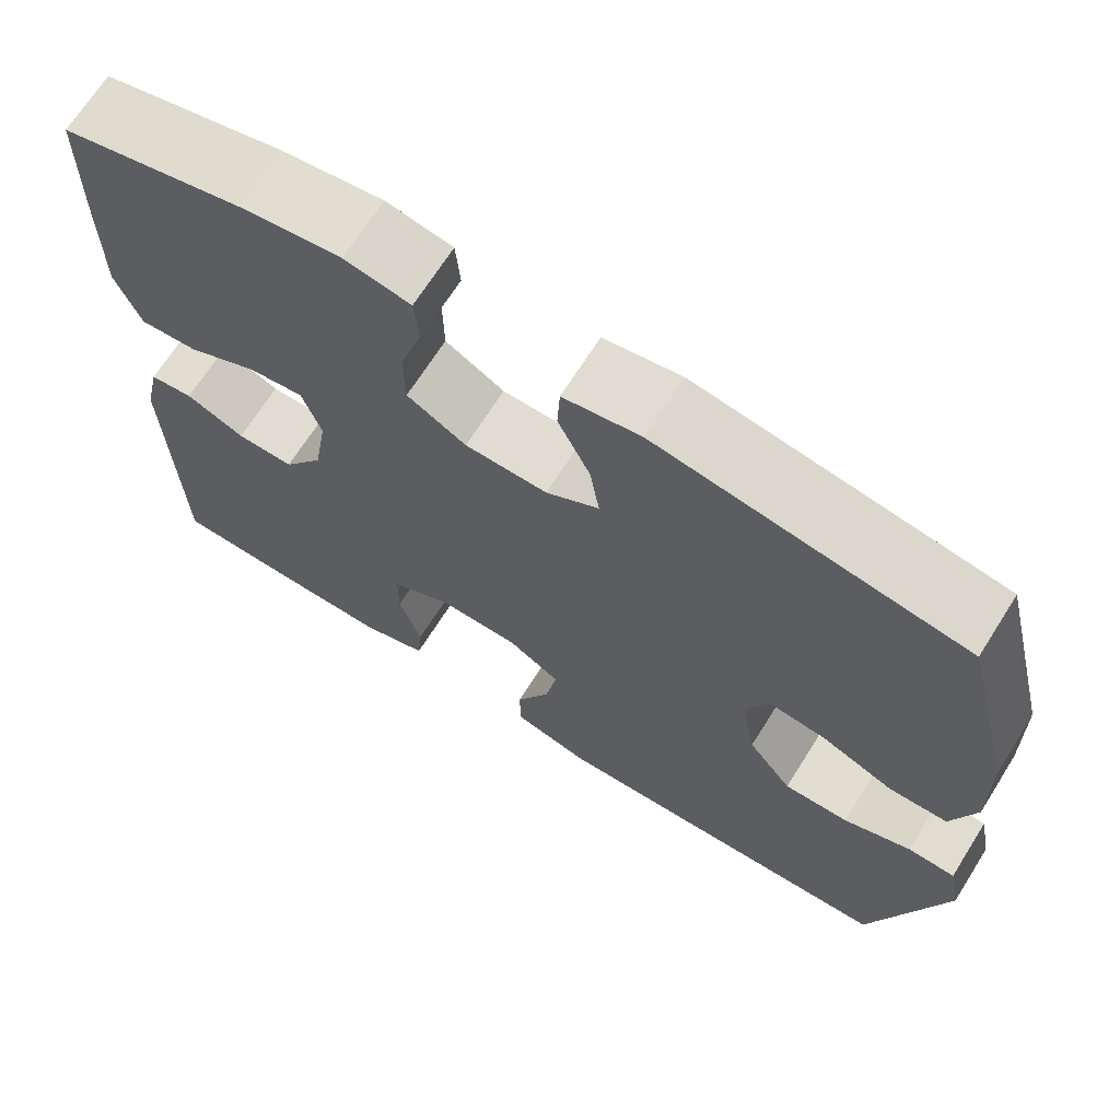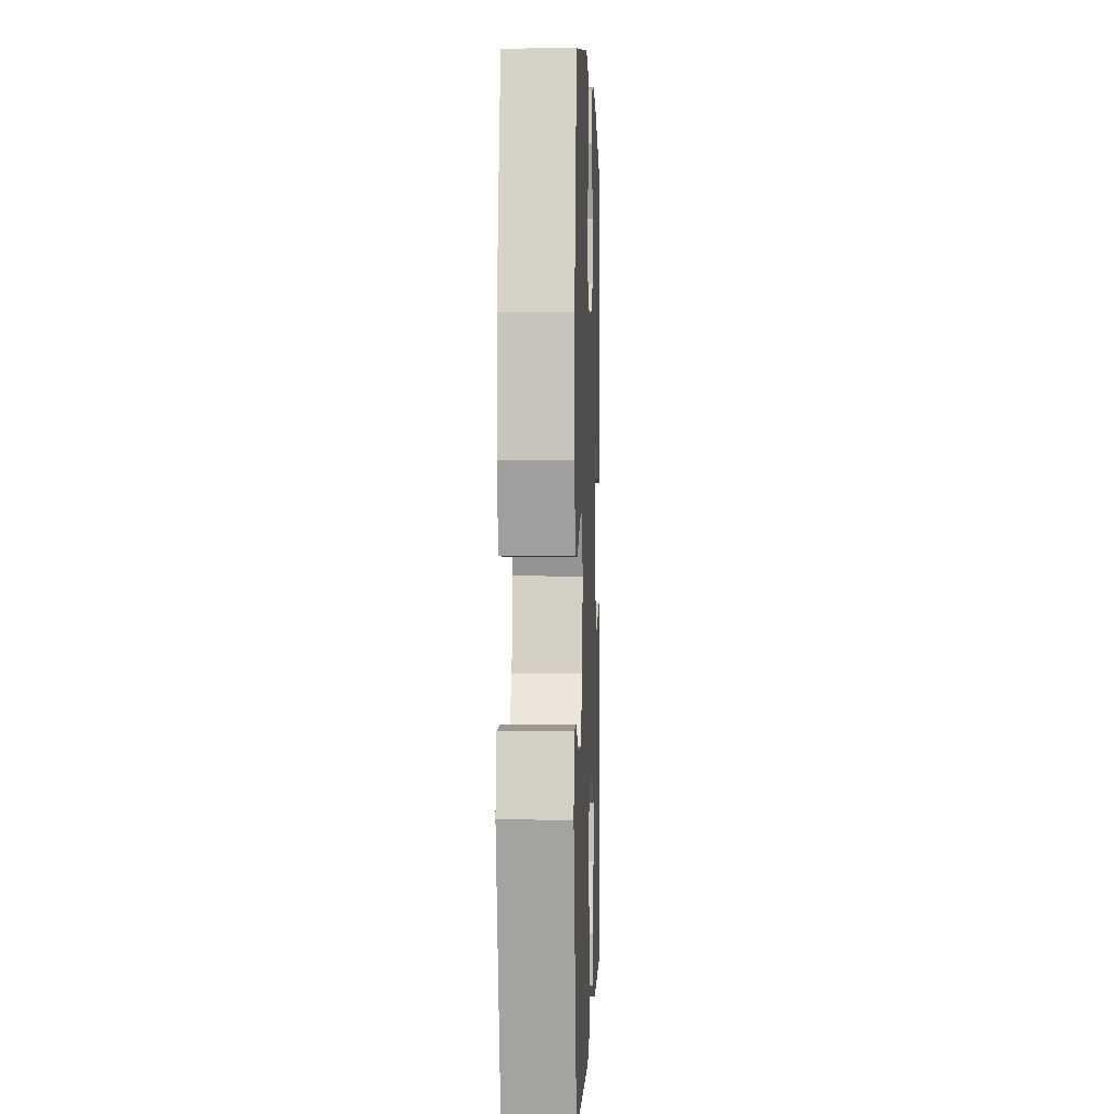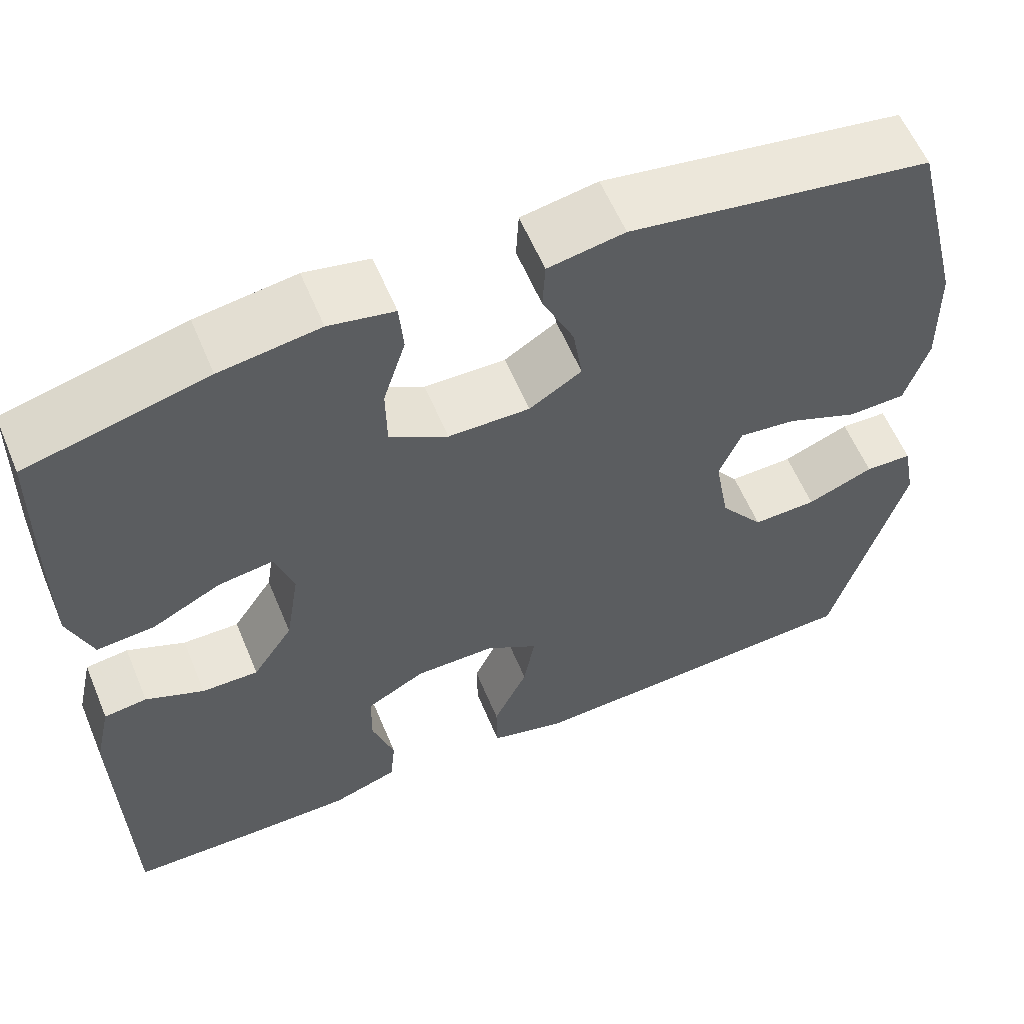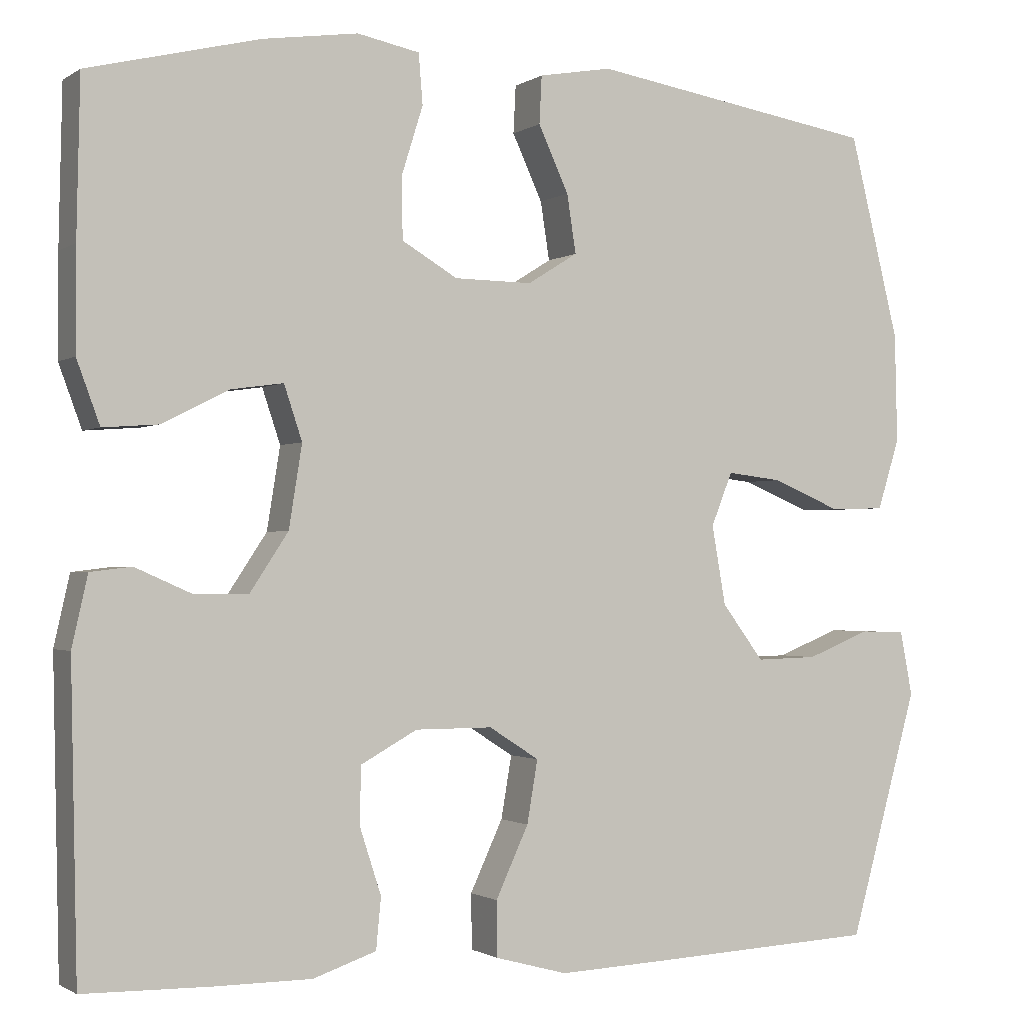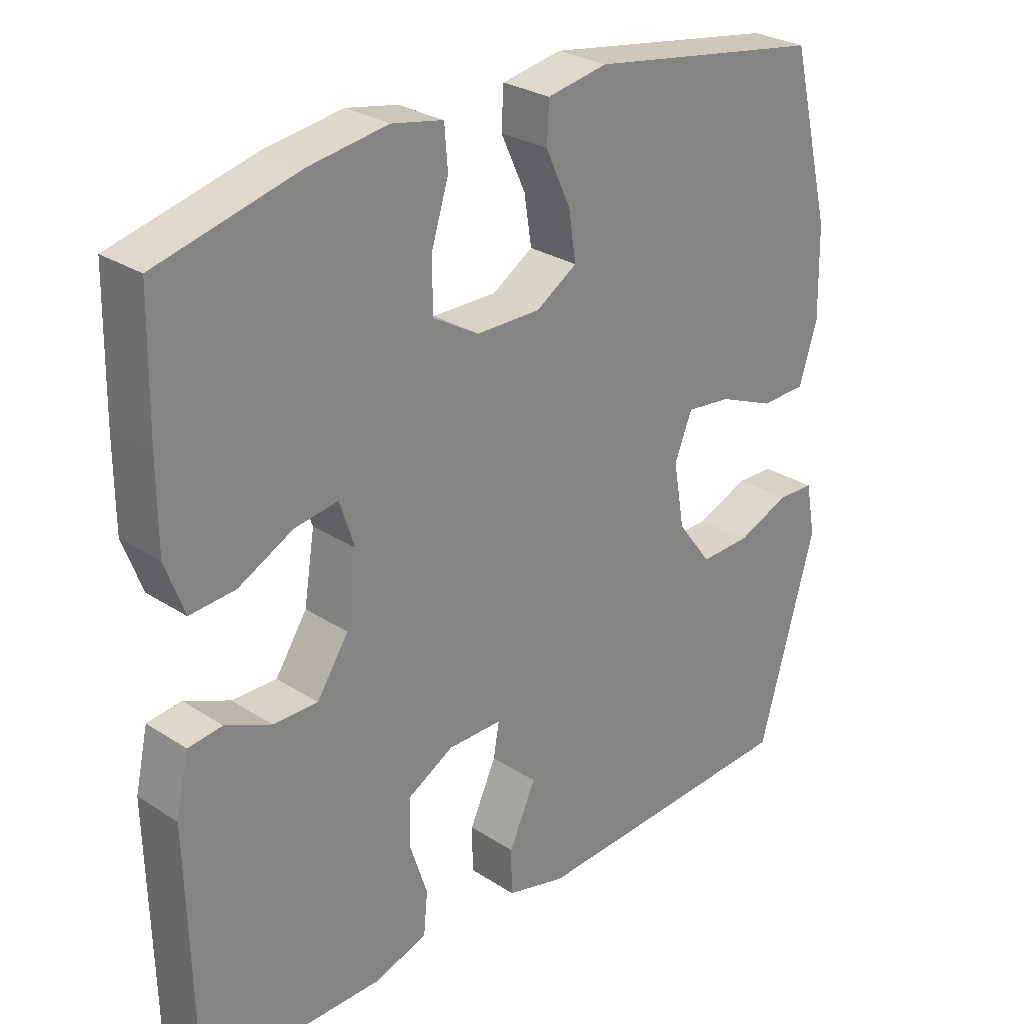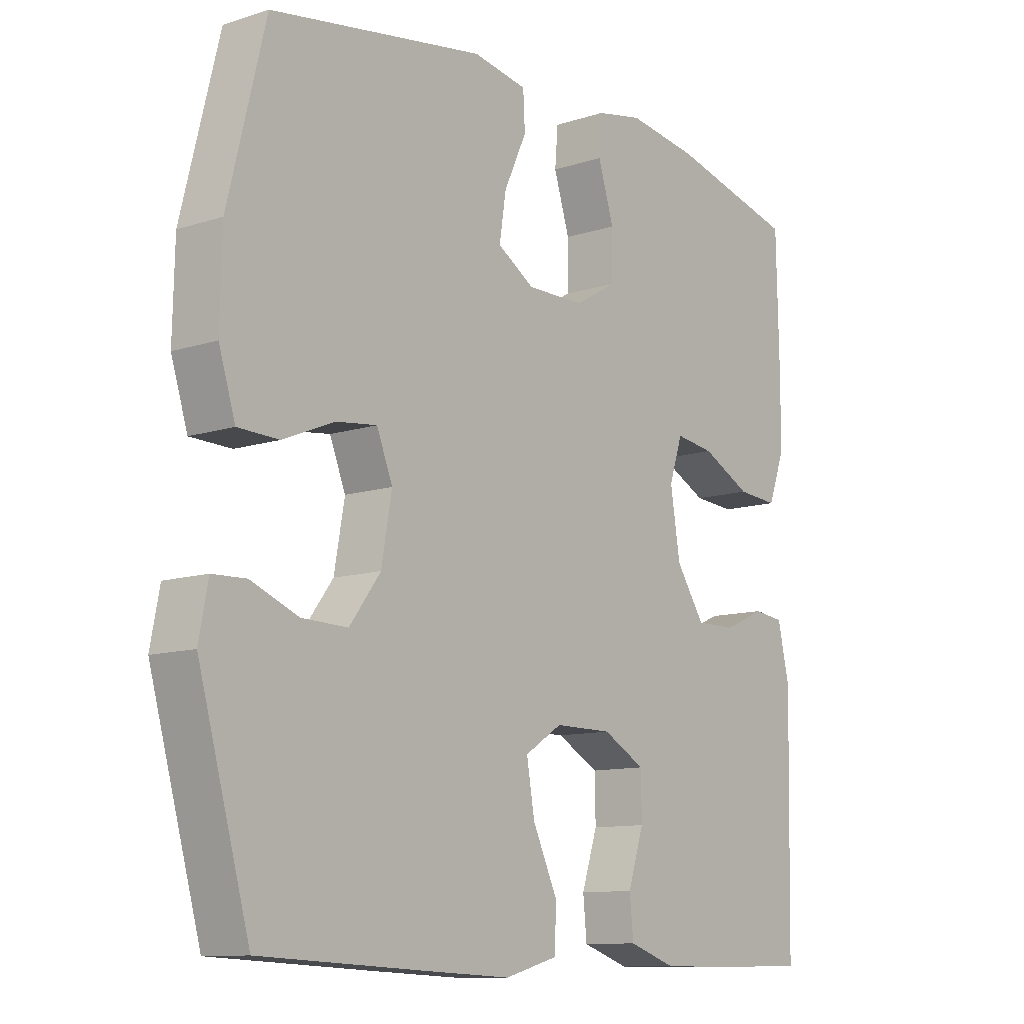
<metadata>
{"format":"obj","ext":"obj","renderer":"f3d","projection":"perspective","resolution":1024,"background":"white","views":[{"elev":68.8,"azim":32.3,"up":"+Z"},{"elev":0.9,"azim":92.1,"up":"+Z"},{"elev":59.1,"azim":-22.6,"up":"+Z"},{"elev":-1.3,"azim":-26.0,"up":"+Z"},{"elev":28.0,"azim":-45.5,"up":"+Z"},{"elev":-11.0,"azim":128.6,"up":"+Z"}]}
</metadata>
<code>
v -0.5 0.07 0.5
v -0.291 0.07 0.552
v -0.175 0.07 0.569
v -0.099 0.07 0.554
v -0.094 0.07 0.493
v -0.12 0.07 0.41
v -0.119 0.07 0.335
v -0.051 0.07 0.295
v 0.044 0.07 0.294
v 0.105 0.07 0.332
v 0.094 0.07 0.403
v 0.057 0.07 0.483
v 0.06 0.07 0.541
v 0.149 0.07 0.557
v 0.5 0.07 0.5
v 0.561 0.07 0.253
v 0.564 0.07 0.12
v 0.537 0.07 0.034
v 0.47 0.07 0.032
v 0.386 0.07 0.067
v 0.319 0.07 0.075
v 0.293 0.07 0.01
v 0.31 0.07 -0.086
v 0.361 0.07 -0.154
v 0.436 0.07 -0.152
v 0.514 0.07 -0.121
v 0.569 0.07 -0.123
v 0.584 0.07 -0.201
v 0.5 0.07 -0.5
v 0.227 0.07 -0.513
v 0.09 0.07 -0.519
v 0.002 0.07 -0.495
v 0.001 0.07 -0.428
v 0.041 0.07 -0.342
v 0.054 0.07 -0.266
v -0.007 0.07 -0.227
v -0.101 0.07 -0.227
v -0.17 0.07 -0.265
v -0.171 0.07 -0.335
v -0.145 0.07 -0.415
v -0.151 0.07 -0.477
v -0.228 0.07 -0.503
v -0.345 0.07 -0.503
v -0.5 0.07 -0.5
v -0.508 0.07 -0.131
v -0.489 0.07 -0.046
v -0.439 0.07 -0.04
v -0.371 0.07 -0.07
v -0.305 0.07 -0.071
v -0.258 0.07 0
v -0.242 0.07 0.1
v -0.264 0.07 0.166
v -0.328 0.07 0.157
v -0.409 0.07 0.116
v -0.476 0.07 0.111
v -0.504 0.07 0.187
v -0.504 0.07 0.31
v -0.5 0 0.5
v -0.291 0 0.552
v -0.175 0 0.569
v -0.099 0 0.554
v -0.094 0 0.493
v -0.12 0 0.41
v -0.119 0 0.335
v -0.051 0 0.295
v 0.044 0 0.294
v 0.105 0 0.332
v 0.094 0 0.403
v 0.057 0 0.483
v 0.06 0 0.541
v 0.149 0 0.557
v 0.5 0 0.5
v 0.561 0 0.253
v 0.564 0 0.12
v 0.537 0 0.034
v 0.47 0 0.032
v 0.386 0 0.067
v 0.319 0 0.075
v 0.293 0 0.01
v 0.31 0 -0.086
v 0.361 0 -0.154
v 0.436 0 -0.152
v 0.514 0 -0.121
v 0.569 0 -0.123
v 0.584 0 -0.201
v 0.5 0 -0.5
v 0.227 0 -0.513
v 0.09 0 -0.519
v 0.002 0 -0.495
v 0.001 0 -0.428
v 0.041 0 -0.342
v 0.054 0 -0.266
v -0.007 0 -0.227
v -0.101 0 -0.227
v -0.17 0 -0.265
v -0.171 0 -0.335
v -0.145 0 -0.415
v -0.151 0 -0.477
v -0.228 0 -0.503
v -0.345 0 -0.503
v -0.5 0 -0.5
v -0.508 0 -0.131
v -0.489 0 -0.046
v -0.439 0 -0.04
v -0.371 0 -0.07
v -0.305 0 -0.071
v -0.258 0 0
v -0.242 0 0.1
v -0.264 0 0.166
v -0.328 0 0.157
v -0.409 0 0.116
v -0.476 0 0.111
v -0.504 0 0.187
v -0.504 0 0.31
f 53 54 55 56
f 52 53 56 57
f 45 46 47 48
f 45 48 49
f 44 45 49
f 43 44 49 50
f 39 40 41 42
f 38 39 42 43
f 31 32 33 34
f 31 34 35
f 30 31 35
f 29 30 35
f 28 29 35 36
f 25 26 27 28
f 24 25 28 36
f 17 18 19 20
f 17 20 21
f 16 17 21
f 15 16 21
f 14 15 21
f 11 12 13 14
f 10 11 14 21
f 9 10 21 22
f 3 4 5 6
f 3 6 7
f 2 3 7
f 52 57 1 2
f 51 52 2 7
f 50 51 7 8
f 38 43 50 8
f 37 38 8 9
f 23 24 36 37
f 9 22 23 37
f 113 112 111 110
f 114 113 110 109
f 105 104 103 102
f 106 105 102
f 106 102 101
f 107 106 101 100
f 99 98 97 96
f 100 99 96 95
f 91 90 89 88
f 92 91 88
f 92 88 87
f 92 87 86
f 93 92 86 85
f 85 84 83 82
f 93 85 82 81
f 77 76 75 74
f 78 77 74
f 78 74 73
f 78 73 72
f 78 72 71
f 71 70 69 68
f 78 71 68 67
f 79 78 67 66
f 63 62 61 60
f 64 63 60
f 64 60 59
f 59 58 114 109
f 64 59 109 108
f 65 64 108 107
f 65 107 100 95
f 66 65 95 94
f 94 93 81 80
f 94 80 79 66
f 1 58 59 2
f 2 59 60 3
f 3 60 61 4
f 4 61 62 5
f 5 62 63 6
f 6 63 64 7
f 7 64 65 8
f 8 65 66 9
f 9 66 67 10
f 10 67 68 11
f 11 68 69 12
f 12 69 70 13
f 13 70 71 14
f 14 71 72 15
f 15 72 73 16
f 16 73 74 17
f 17 74 75 18
f 18 75 76 19
f 19 76 77 20
f 20 77 78 21
f 21 78 79 22
f 22 79 80 23
f 23 80 81 24
f 24 81 82 25
f 25 82 83 26
f 26 83 84 27
f 27 84 85 28
f 28 85 86 29
f 29 86 87 30
f 30 87 88 31
f 31 88 89 32
f 32 89 90 33
f 33 90 91 34
f 34 91 92 35
f 35 92 93 36
f 36 93 94 37
f 37 94 95 38
f 38 95 96 39
f 39 96 97 40
f 40 97 98 41
f 41 98 99 42
f 42 99 100 43
f 43 100 101 44
f 44 101 102 45
f 45 102 103 46
f 46 103 104 47
f 47 104 105 48
f 48 105 106 49
f 49 106 107 50
f 50 107 108 51
f 51 108 109 52
f 52 109 110 53
f 53 110 111 54
f 54 111 112 55
f 55 112 113 56
f 56 113 114 57
f 57 114 58 1

</code>
